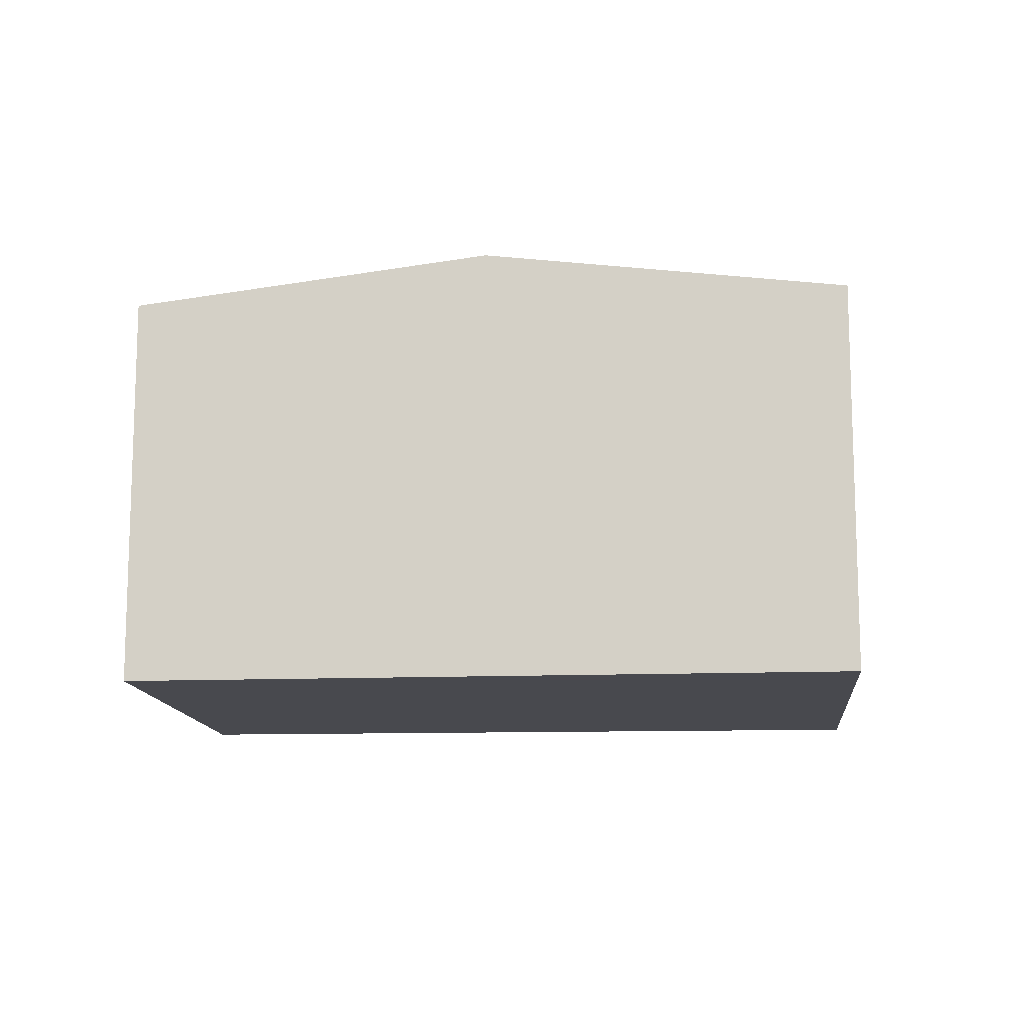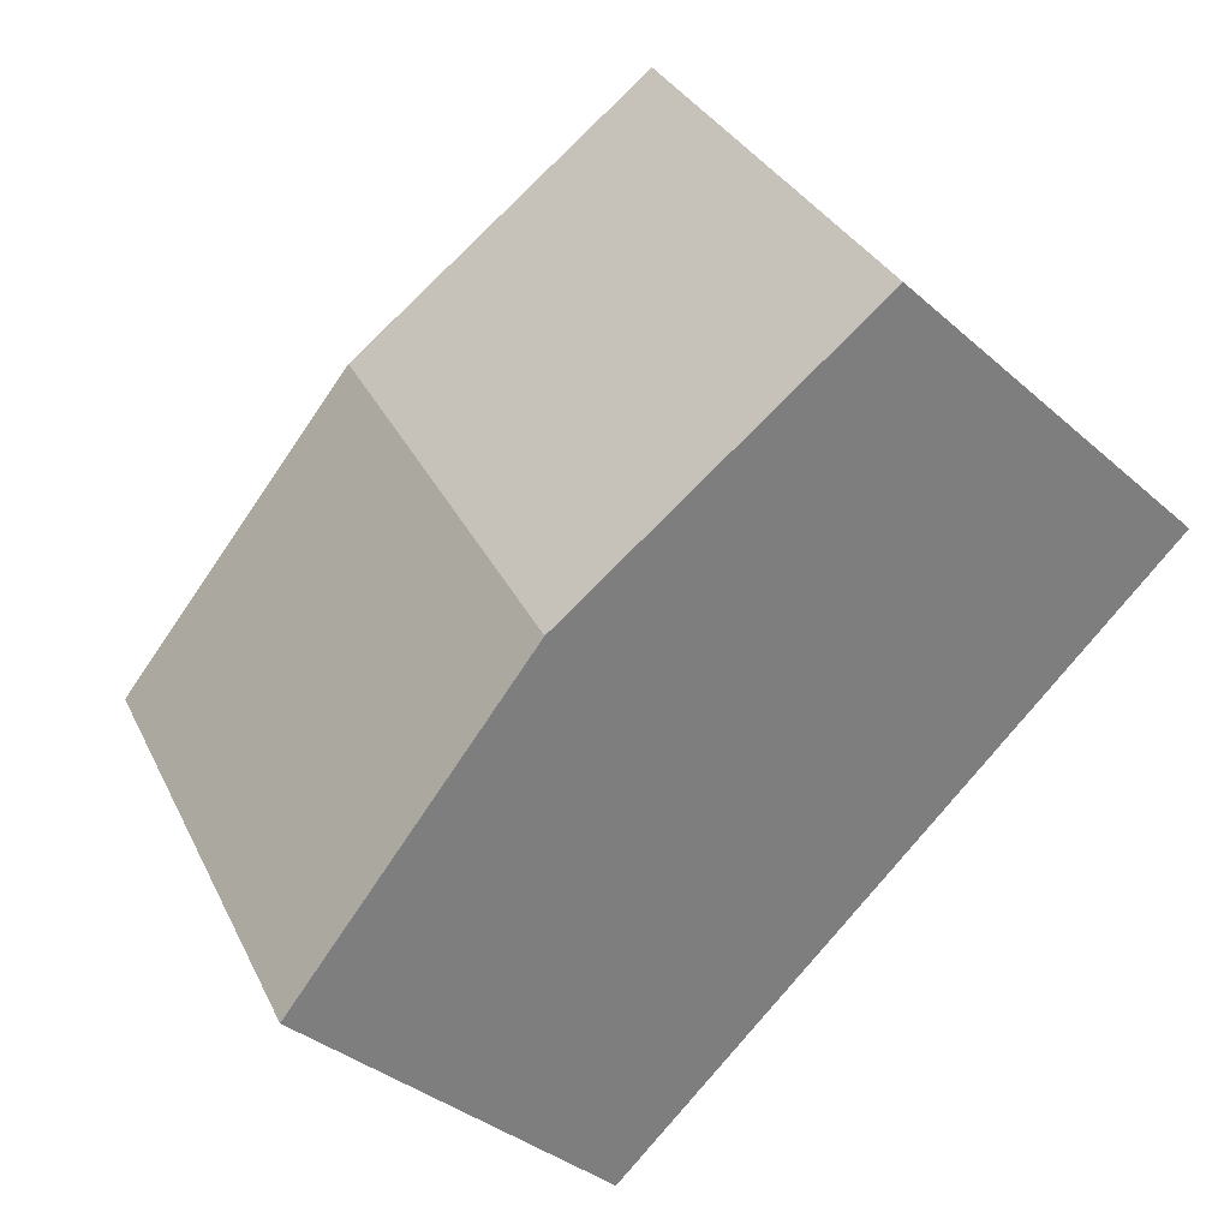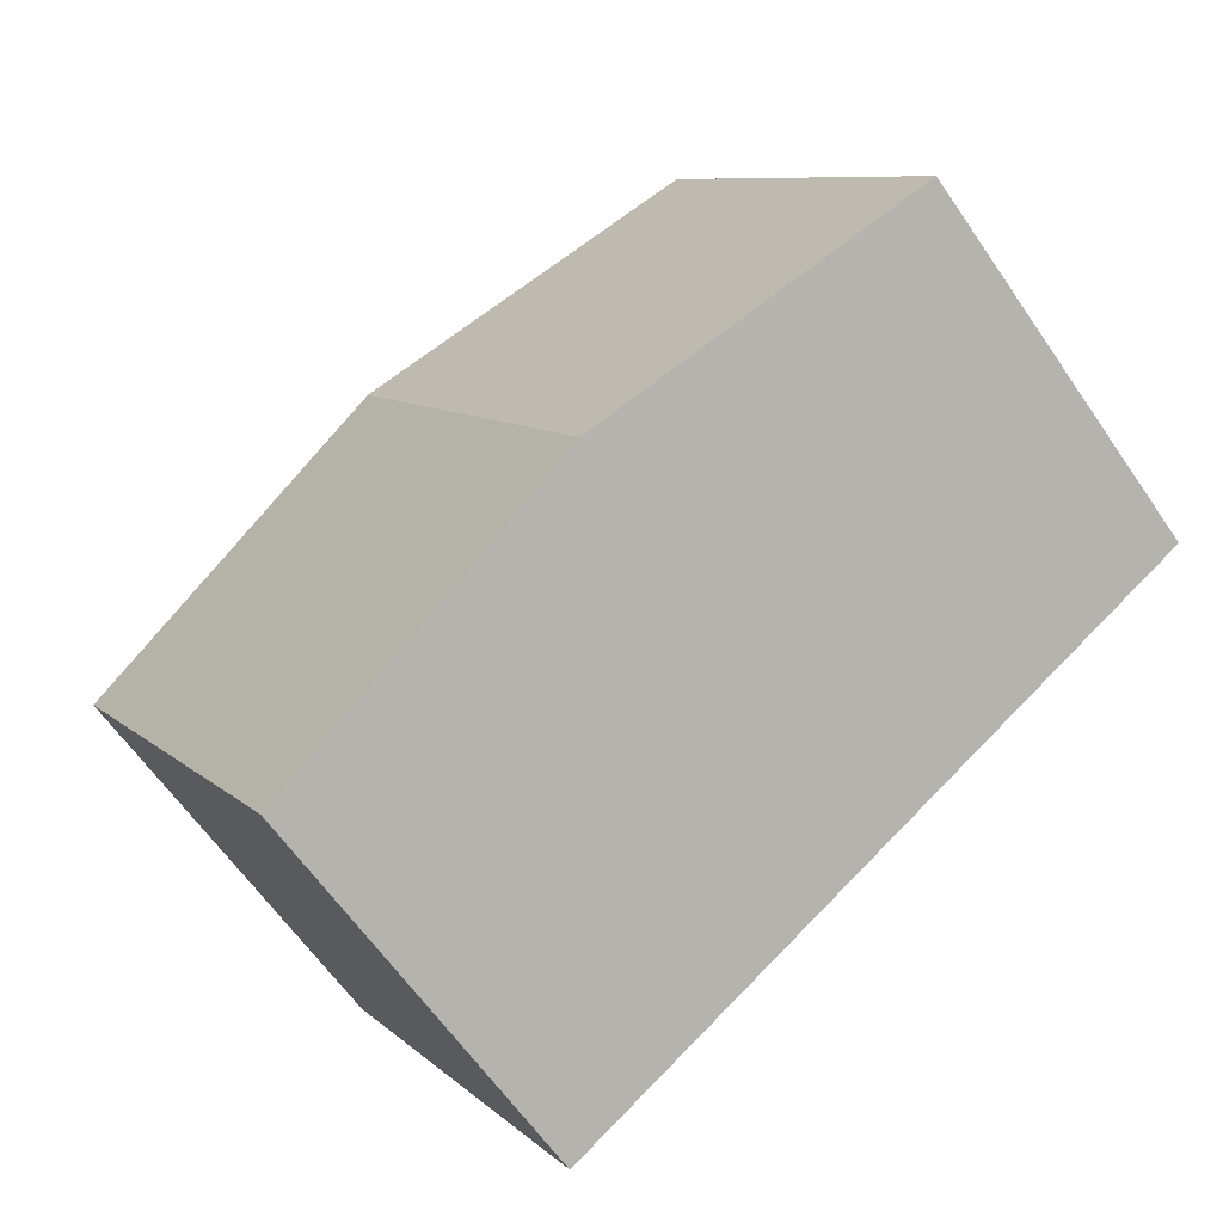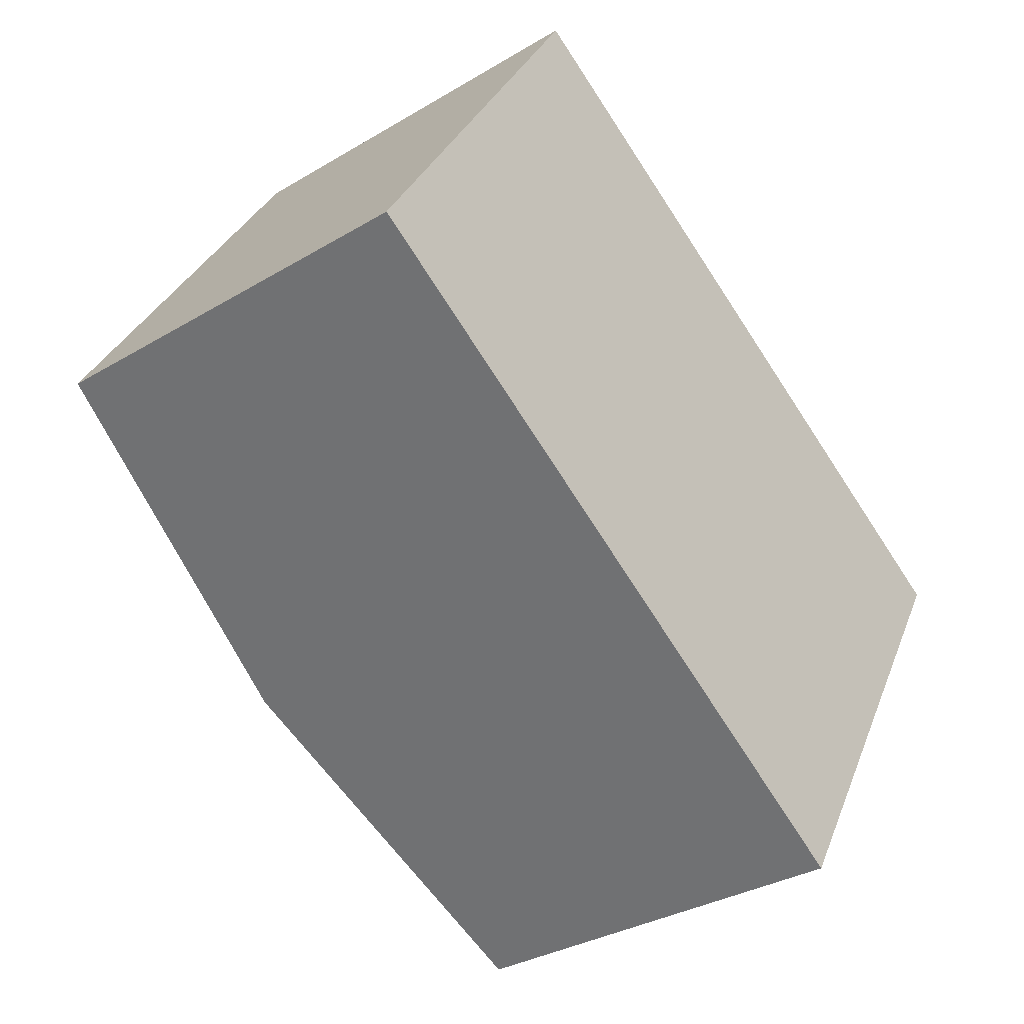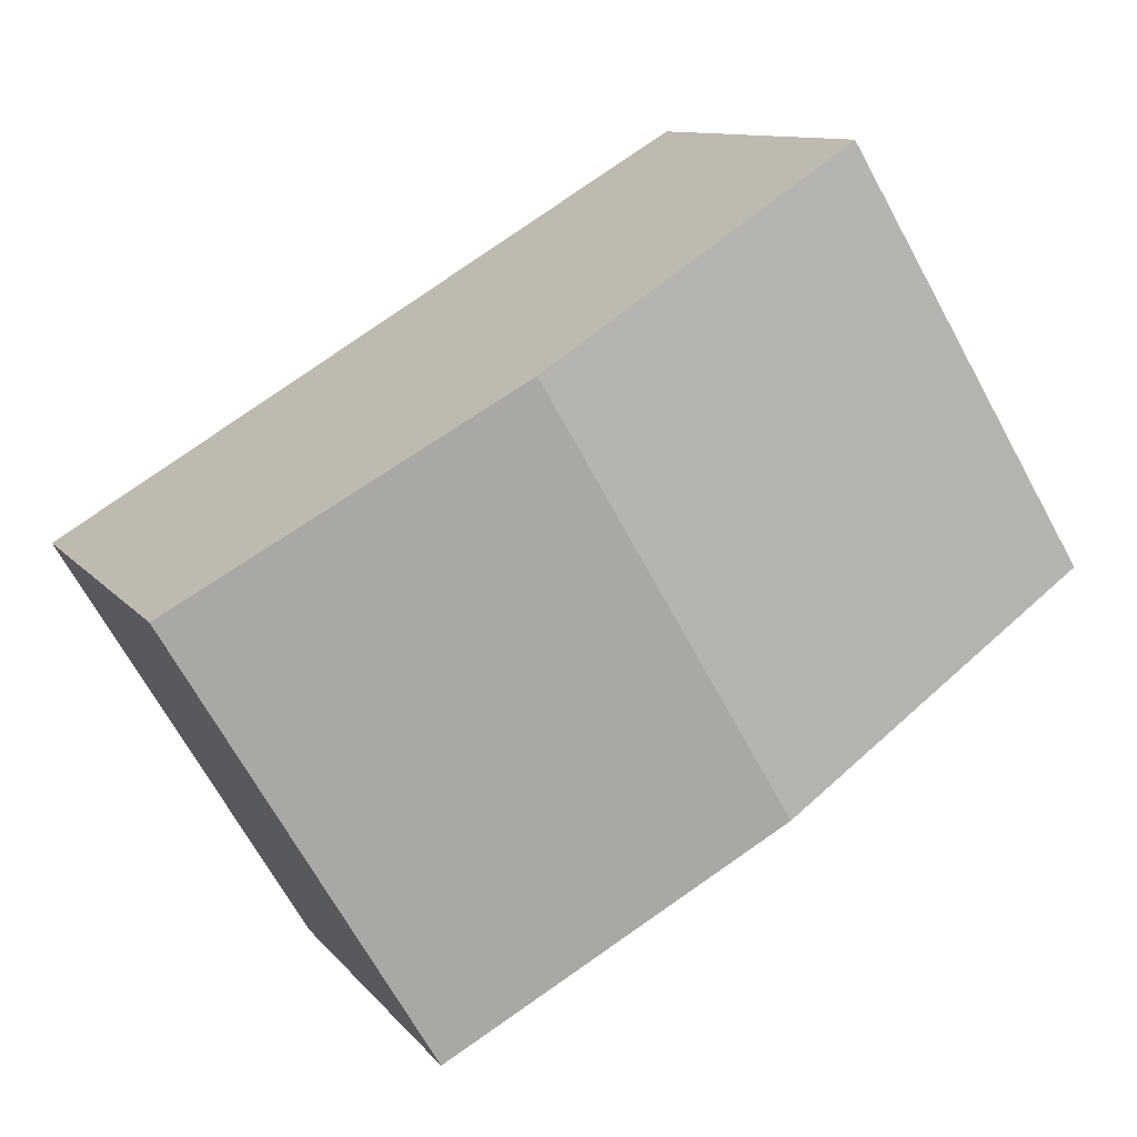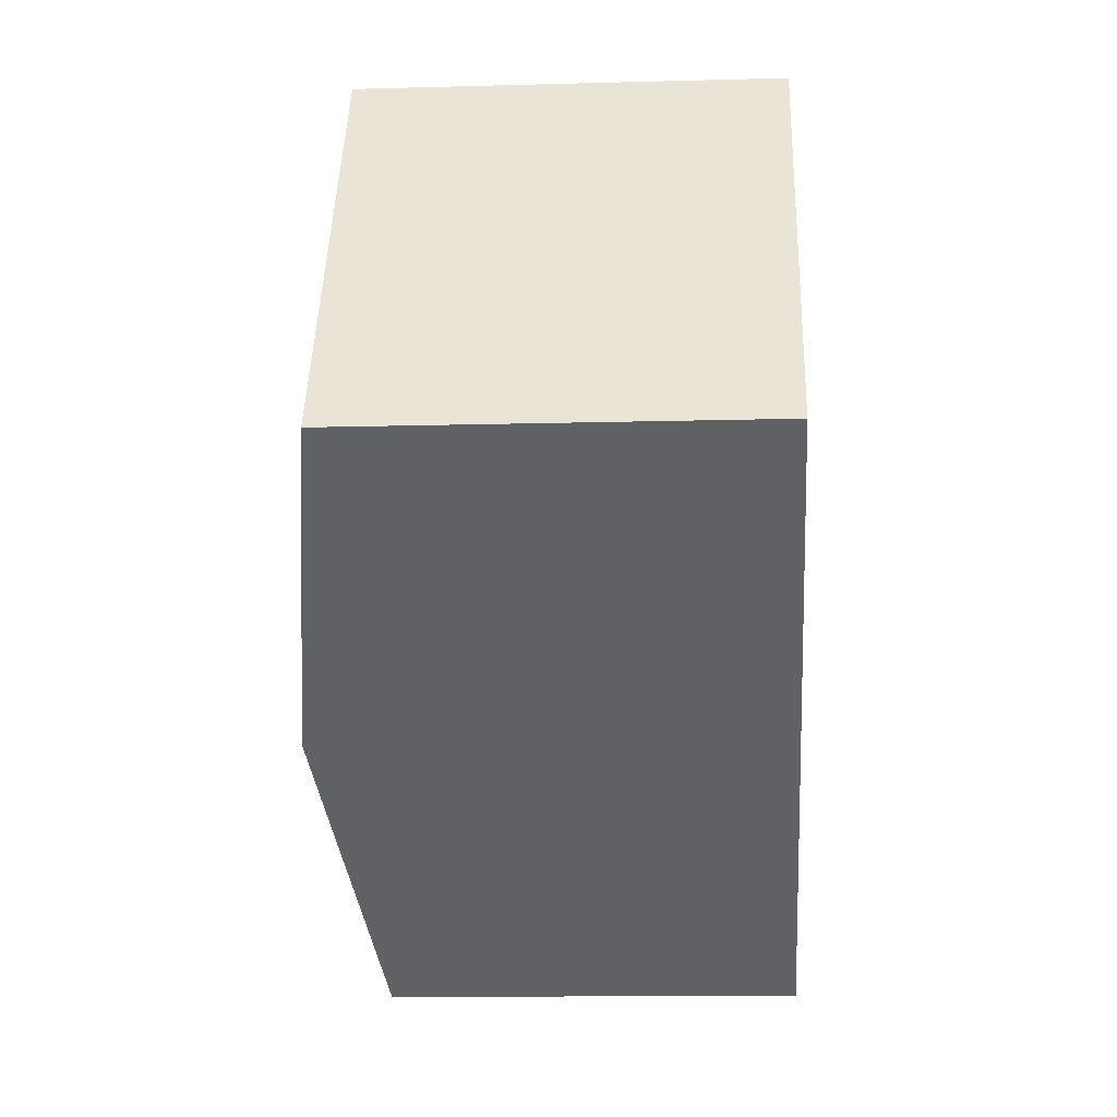
<metadata>
{"format":"obj","ext":"obj","renderer":"f3d","projection":"perspective","resolution":1024,"background":"white","views":[{"elev":-12.6,"azim":36.2,"up":"+Y"},{"elev":-35.8,"azim":-138.9,"up":"+Z"},{"elev":-62.7,"azim":-145.5,"up":"+Z"},{"elev":-32.8,"azim":-50.4,"up":"+Z"},{"elev":10.6,"azim":157.8,"up":"+Z"},{"elev":-13.9,"azim":-86.5,"up":"+Z"}]}
</metadata>
<code>
v  2.066 2.903 -1.305
v  5.745 2.61 0.106
v  4.132 2.61 -2.61
v  3.648 2.903 1.36
v  0 2.61 1.598e-16
v  1.578 2.614 2.598
v  1.578 -1.591e-16 2.598
v  0 0 0
v  3.648 -8.328e-17 1.36
v  5.745 -6.491e-18 0.106
v  4.132 1.598e-16 -2.61
v  2.066 7.991e-17 -1.305
g defaultobject
f 1 2 3
f 2 1 4
f 5 4 1
f 4 5 6
f 5 7 6
f 7 5 8
f 7 4 6
f 4 7 2
f 2 7 9
f 2 9 10
f 10 3 2
f 3 10 11
f 1 8 5
f 8 1 3
f 8 3 12
f 12 3 11
f 8 9 7
f 9 8 12
f 9 12 10
f 10 12 11

</code>
